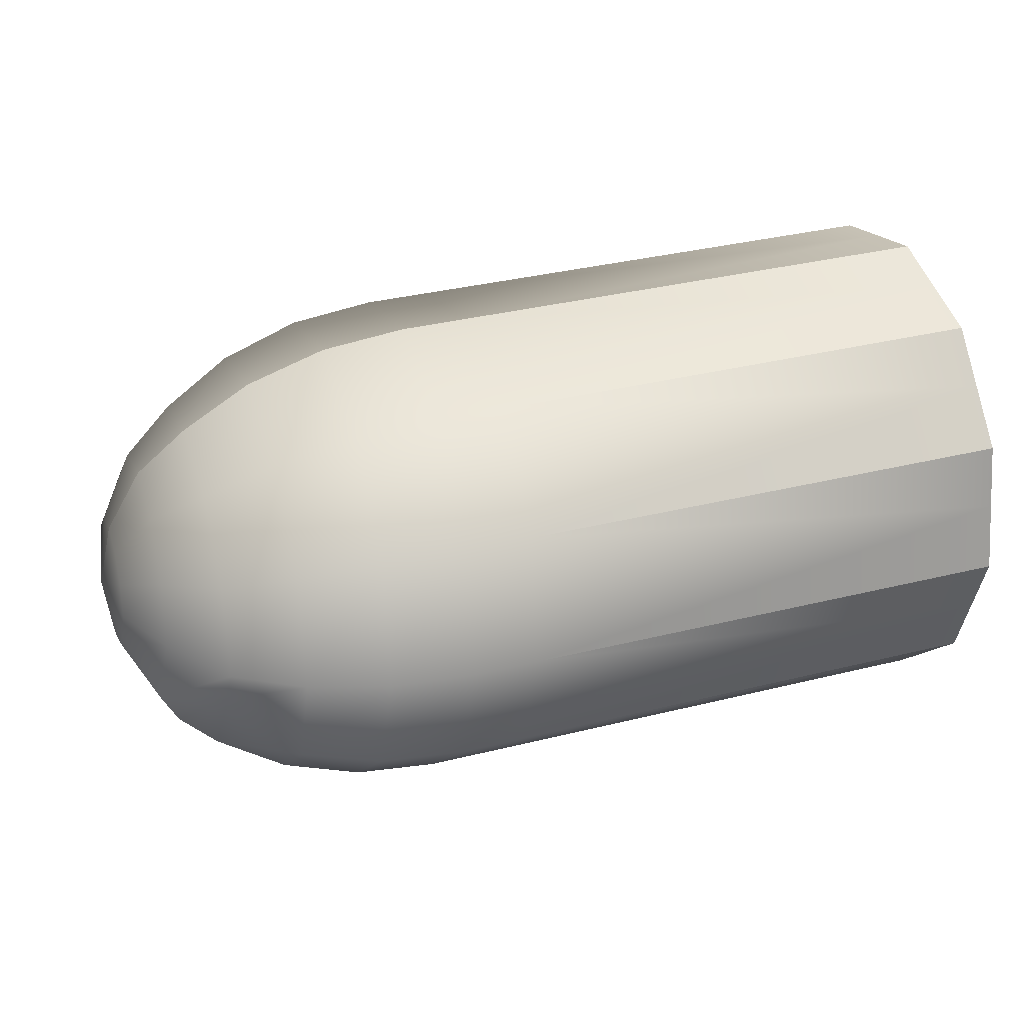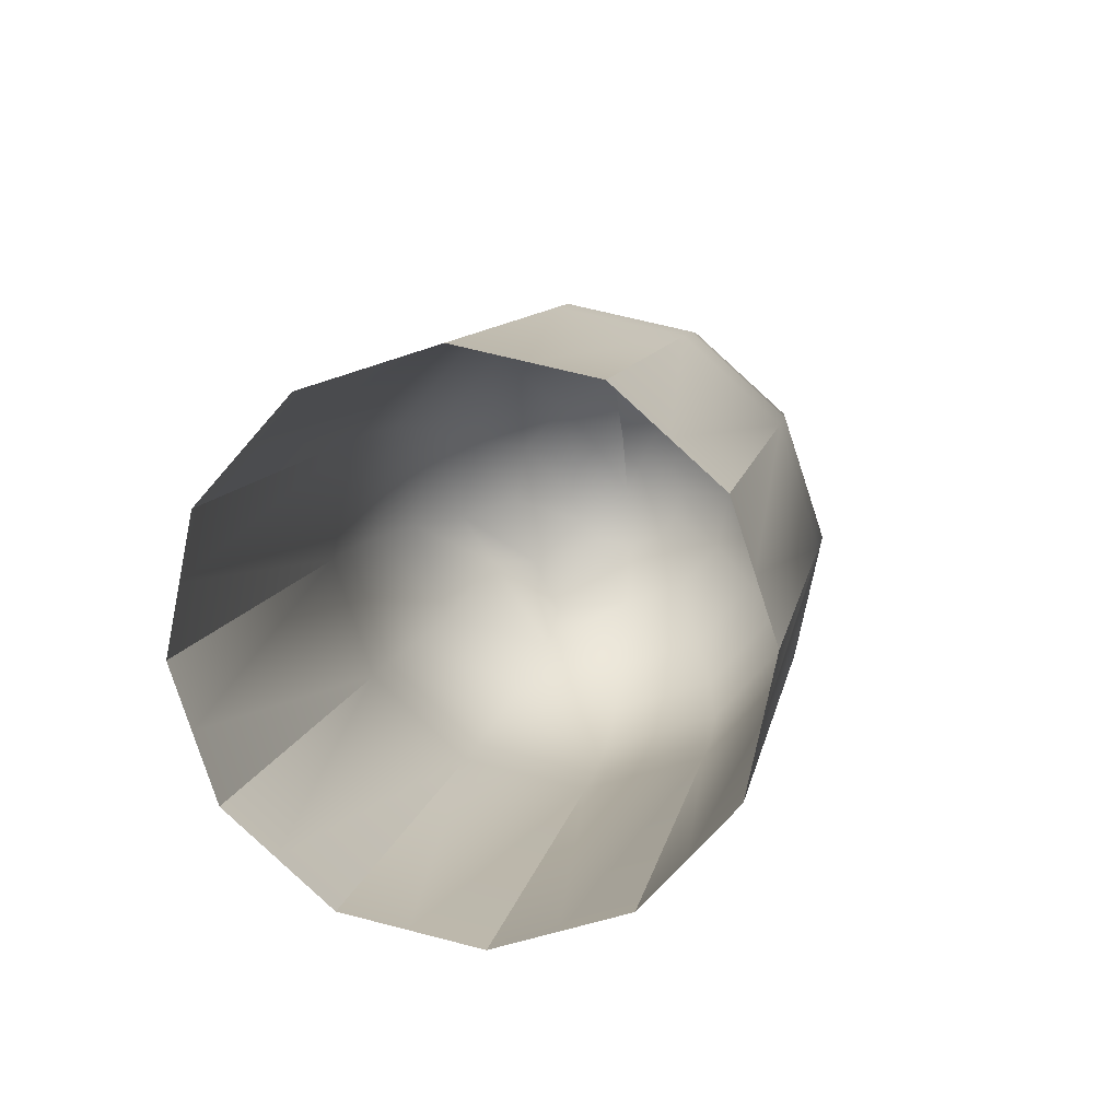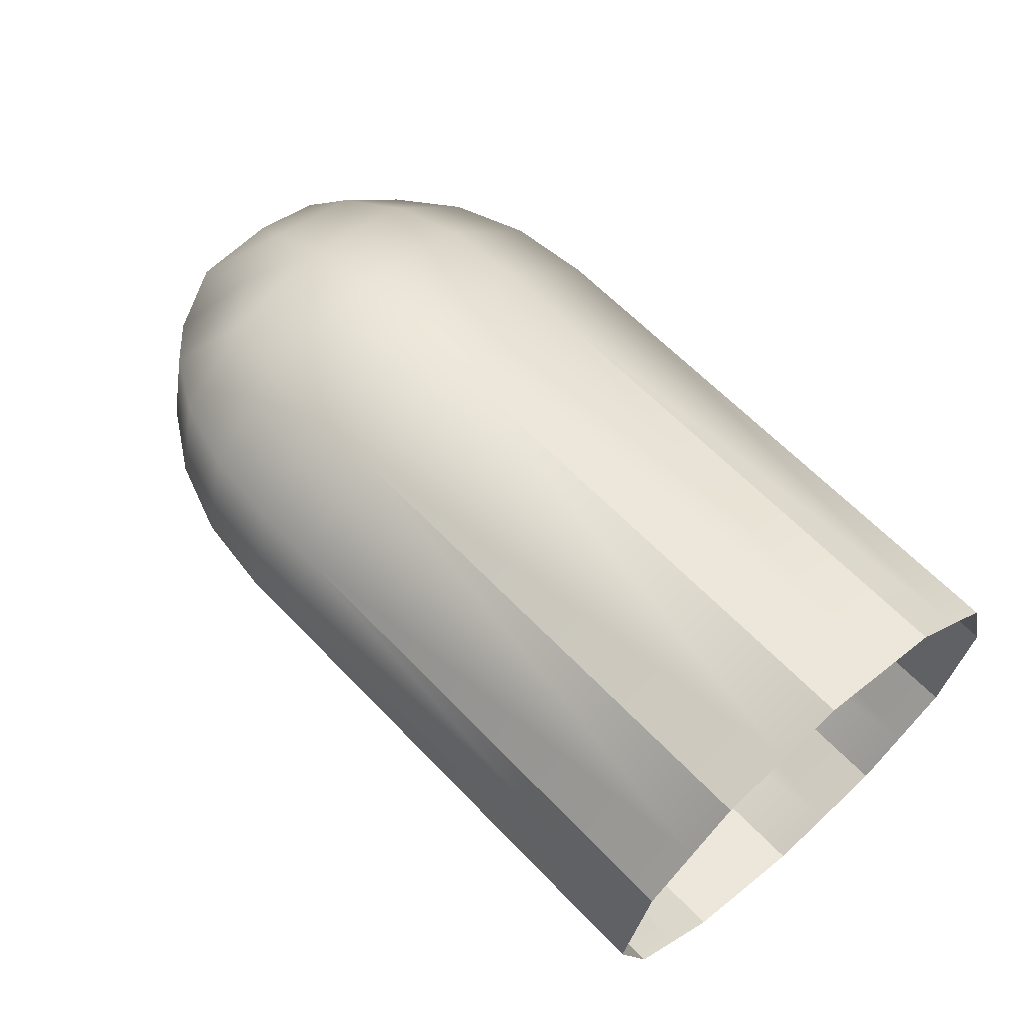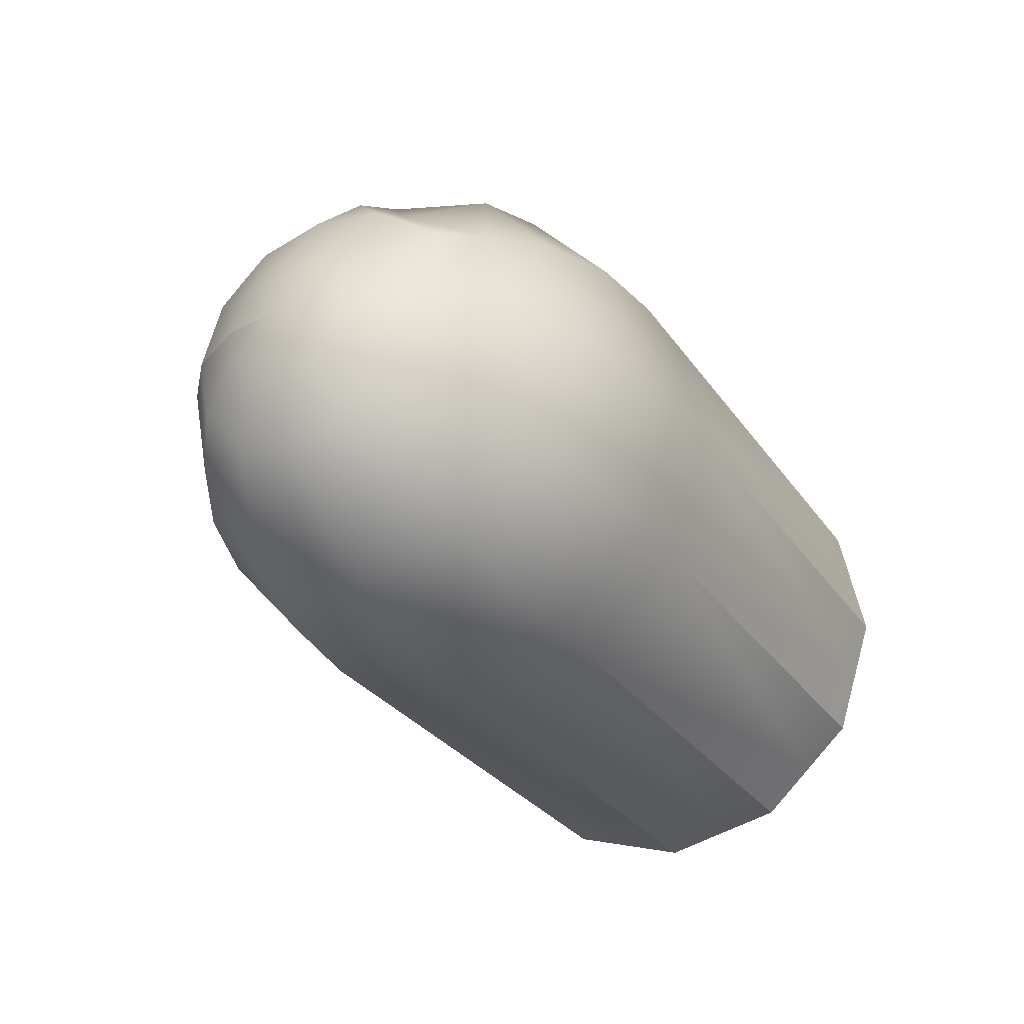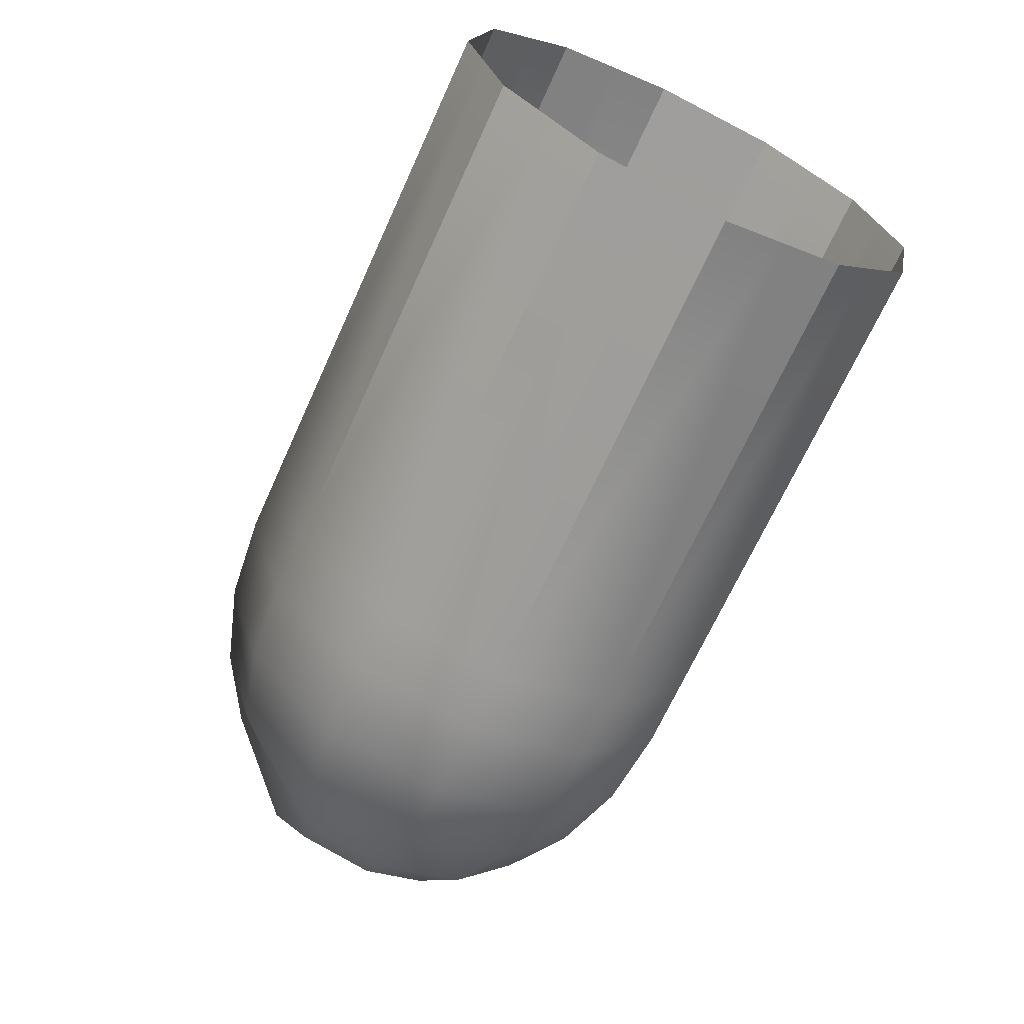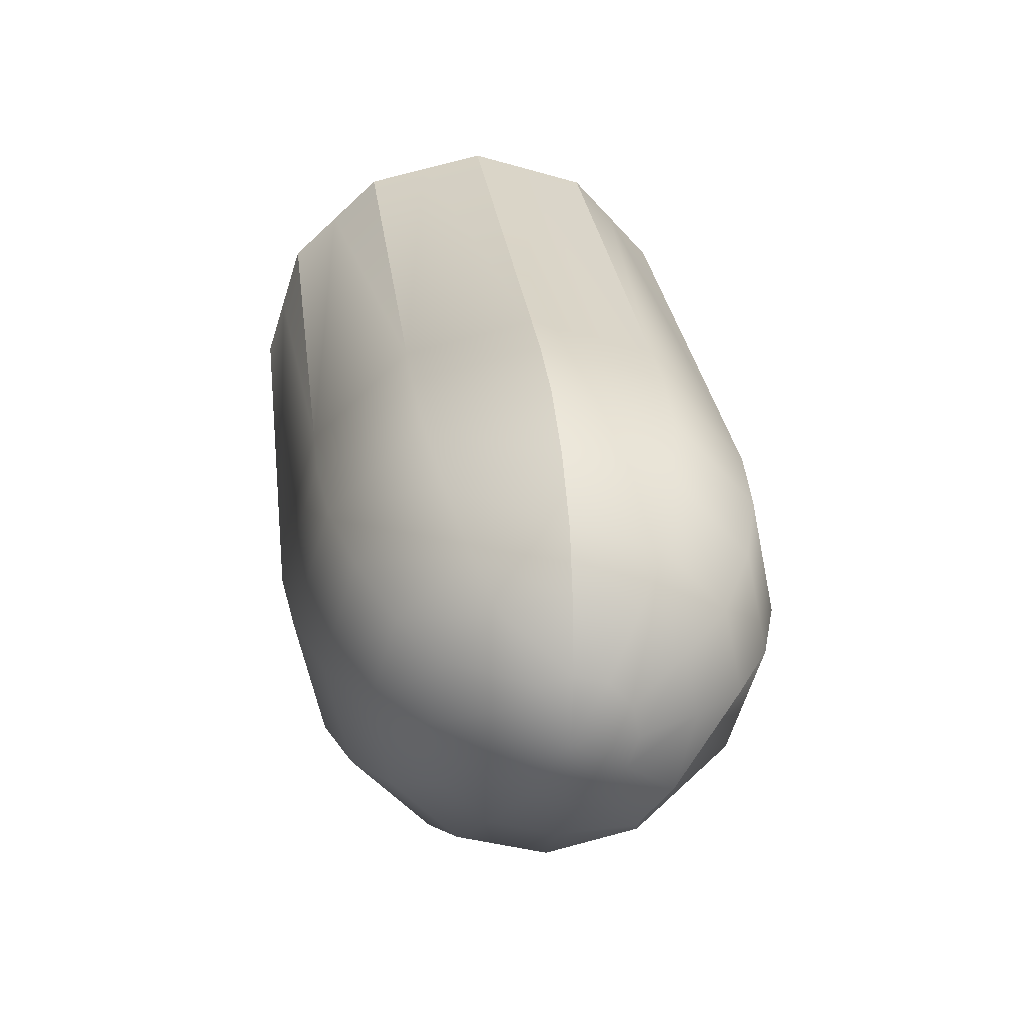
<metadata>
{"format":"obj","ext":"obj","renderer":"f3d","projection":"perspective","resolution":1024,"background":"white","views":[{"elev":31.1,"azim":161.5,"up":"+Z"},{"elev":11.1,"azim":-80.3,"up":"+Z"},{"elev":62.6,"azim":-132.1,"up":"+Y"},{"elev":-29.5,"azim":119.3,"up":"+Y"},{"elev":-67.2,"azim":-114.8,"up":"+Z"},{"elev":28.0,"azim":82.5,"up":"+Z"}]}
</metadata>
<code>
g lefthand:default1
v 1.127 0.2871 -0.09302
v 1.114 0.2057 -0.0885
v 1.116 0.2143 -0.1299
v 1.117 0.2424 -0.1615
v 1.117 0.2826 -0.1747
v 1.116 0.324 -0.166
v 1.114 0.3555 -0.1378
v 1.112 0.3688 -0.09755
v 1.111 0.3602 -0.05612
v 1.11 0.3321 -0.02458
v 1.11 0.2919 -0.01139
v 1.112 0.219 -0.04828
v 1.111 0.2505 -0.02006
v 1.078 0.1467 -0.1643
v 1.075 0.1301 -0.08429
v 1.08 0.201 -0.2252
v 1.08 0.2786 -0.2507
v 1.057 0.3803 -0.2639
v 1.083 0.4186 -0.1962
v 1.071 0.4452 -0.1018
v 1.068 0.4286 -0.02175
v 1.066 0.3742 0.03918
v 1.066 0.2967 0.06467
v 1.068 0.2167 0.04792
v 1.071 0.1557 -0.006609
v 1.014 0.09074 -0.2063
v 1.013 0.06716 -0.09304
v 1.015 0.1677 -0.2924
v 1.014 0.2774 -0.3283
v 1.011 0.3905 -0.3045
v 1.006 0.4679 -0.1833
v 1.006 0.5128 -0.1172
v 1.004 0.4892 -0.003951
v 1.003 0.4122 0.08217
v 1.005 0.3025 0.1181
v 1.007 0.1894 0.09424
v 1.01 0.1033 0.01695
v 0.9324 0.04647 -0.227
v 0.9302 0.0176 -0.08835
v 0.9329 0.1407 -0.3325
v 0.9315 0.2751 -0.3765
v 0.9286 0.4136 -0.3473
v 0.925 0.5191 -0.2526
v 0.9216 0.5633 -0.1179
v 0.9194 0.5345 0.02077
v 0.9189 0.4402 0.1262
v 0.9202 0.3058 0.1703
v 0.9231 0.1673 0.141
v 0.9268 0.06184 0.04637
v 0.8362 0.01891 -0.239
v 0.8337 -0.01329 -0.08433
v 0.8368 0.124 -0.3566
v 0.8352 0.2739 -0.4057
v 0.832 0.4284 -0.3731
v 0.828 0.5461 -0.2675
v 0.8242 0.5954 -0.1173
v 0.8217 0.5632 0.03737
v 0.8211 0.4581 0.155
v 0.8226 0.3082 0.2041
v 0.8259 0.1537 0.1715
v 0.8299 0.03605 0.06592
v 0.7324 0.009942 -0.2414
v 0.7298 -0.0234 -0.08127
v 0.733 0.1188 -0.3632
v 0.7314 0.2739 -0.414
v 0.7281 0.4339 -0.3803
v 0.7239 0.5557 -0.271
v 0.72 0.6068 -0.1154
v 0.7174 0.5734 0.04472
v 0.7168 0.4646 0.1665
v 0.7184 0.3094 0.2173
v 0.7217 0.1495 0.1836
v 0.7259 0.02769 0.07428
v 0.6523 0.01043 -0.2395
v 0.6497 -0.02291 -0.07936
v 0.6529 0.1193 -0.3613
v 0.6513 0.2744 -0.4121
v 0.6479 0.4344 -0.3783
v 0.6438 0.5562 -0.269
v 0.6398 0.6073 -0.1135
v 0.6372 0.5739 0.04663
v 0.6367 0.4651 0.1684
v 0.6383 0.3099 0.2192
v 0.6416 0.15 0.1855
v 0.6458 0.02818 0.07619
v 0.02267 -0.001893 -0.147
v 0.02393 0.01425 -0.2245
v 0.02438 0.07038 -0.2873
v 0.0248 0.1231 -0.3463
v 0.02425 0.2031 -0.3725
v 0.02373 0.2782 -0.3972
v 0.02174 0.3607 -0.3797
v 0.01986 0.4382 -0.3634
v 0.01754 0.501 -0.307
v 0.01537 0.56 -0.2541
v 0.01335 0.5864 -0.1738
v 0.01146 0.6111 -0.09852
v 0.01028 0.5939 -0.01593
v 0.009177 0.5777 0.06159
v 0.009155 0.5216 0.1244
v 0.009134 0.4689 0.1834
v 0.01027 0.389 0.2095
v 0.01134 0.3137 0.2342
v 0.01275 0.2314 0.2168
v 0.01407 0.1538 0.2004
v 0.01596 0.09102 0.1441
v 0.01773 0.03199 0.09116
v 0.01959 0.00564 0.01092
v 0.02134 -0.0191 -0.06439
g lefthand:Mesh lefthand:polySurface5 lefthand:polySurface6 lefthand:polySurface1
f 1 2 3
f 1 3 4
f 1 4 5
f 1 5 6
f 1 6 7
f 1 7 8
f 1 8 9
f 1 9 10
f 1 10 11
f 1 12 2
f 1 13 12
f 1 11 13
f 14 3 2
f 2 15 14
f 15 2 12
f 16 4 3
f 3 14 16
f 17 5 4
f 4 16 17
f 18 6 5
f 5 17 18
f 19 7 6
f 6 18 19
f 20 8 7
f 7 19 20
f 21 9 8
f 8 20 21
f 22 10 9
f 9 21 22
f 23 11 10
f 10 22 23
f 24 13 11
f 11 23 24
f 25 12 13
f 13 24 25
f 12 25 15
f 26 14 15
f 15 27 26
f 27 15 25
f 28 16 14
f 14 26 28
f 29 17 16
f 16 28 29
f 30 18 17
f 17 29 30
f 31 19 18
f 18 30 31
f 32 20 19
f 19 31 32
f 33 21 20
f 20 32 33
f 34 22 21
f 21 33 34
f 35 23 22
f 22 34 35
f 36 24 23
f 23 35 36
f 37 25 24
f 24 36 37
f 25 37 27
f 38 26 27
f 27 39 38
f 39 27 37
f 40 28 26
f 26 38 40
f 41 29 28
f 28 40 41
f 42 30 29
f 29 41 42
f 43 31 30
f 30 42 43
f 44 32 31
f 31 43 44
f 45 33 32
f 32 44 45
f 46 34 33
f 33 45 46
f 47 35 34
f 34 46 47
f 48 36 35
f 35 47 48
f 49 37 36
f 36 48 49
f 37 49 39
f 50 38 39
f 39 51 50
f 51 39 49
f 52 40 38
f 38 50 52
f 53 41 40
f 40 52 53
f 54 42 41
f 41 53 54
f 55 43 42
f 42 54 55
f 56 44 43
f 43 55 56
f 57 45 44
f 44 56 57
f 58 46 45
f 45 57 58
f 59 47 46
f 46 58 59
f 60 48 47
f 47 59 60
f 61 49 48
f 48 60 61
f 49 61 51
f 62 50 51
f 51 63 62
f 63 51 61
f 64 52 50
f 50 62 64
f 65 53 52
f 52 64 65
f 66 54 53
f 53 65 66
f 67 55 54
f 54 66 67
f 68 56 55
f 55 67 68
f 69 57 56
f 56 68 69
f 70 58 57
f 57 69 70
f 71 59 58
f 58 70 71
f 72 60 59
f 59 71 72
f 73 61 60
f 60 72 73
f 61 73 63
f 74 62 63
f 63 75 74
f 75 63 73
f 76 64 62
f 62 74 76
f 77 65 64
f 64 76 77
f 78 66 65
f 65 77 78
f 79 67 66
f 66 78 79
f 80 68 67
f 67 79 80
f 81 69 68
f 68 80 81
f 82 70 69
f 69 81 82
f 83 71 70
f 70 82 83
f 84 72 71
f 71 83 84
f 85 73 72
f 72 84 85
f 73 85 75
f 87 74 86
f 86 74 75
f 75 109 86
f 109 75 108
f 108 75 85
f 89 76 88
f 88 76 74
f 74 87 88
f 91 77 90
f 90 77 76
f 76 89 90
f 93 78 92
f 92 78 77
f 77 91 92
f 95 79 94
f 94 79 78
f 78 93 94
f 97 80 96
f 96 80 79
f 99 81 98
f 98 81 80
f 80 97 98
f 101 82 100
f 100 82 81
f 81 99 100
f 103 83 102
f 102 83 82
f 82 101 102
f 105 84 104
f 104 84 83
f 83 103 104
f 107 85 106
f 106 85 84
f 84 105 106
f 85 107 108
f 79 95 96

</code>
